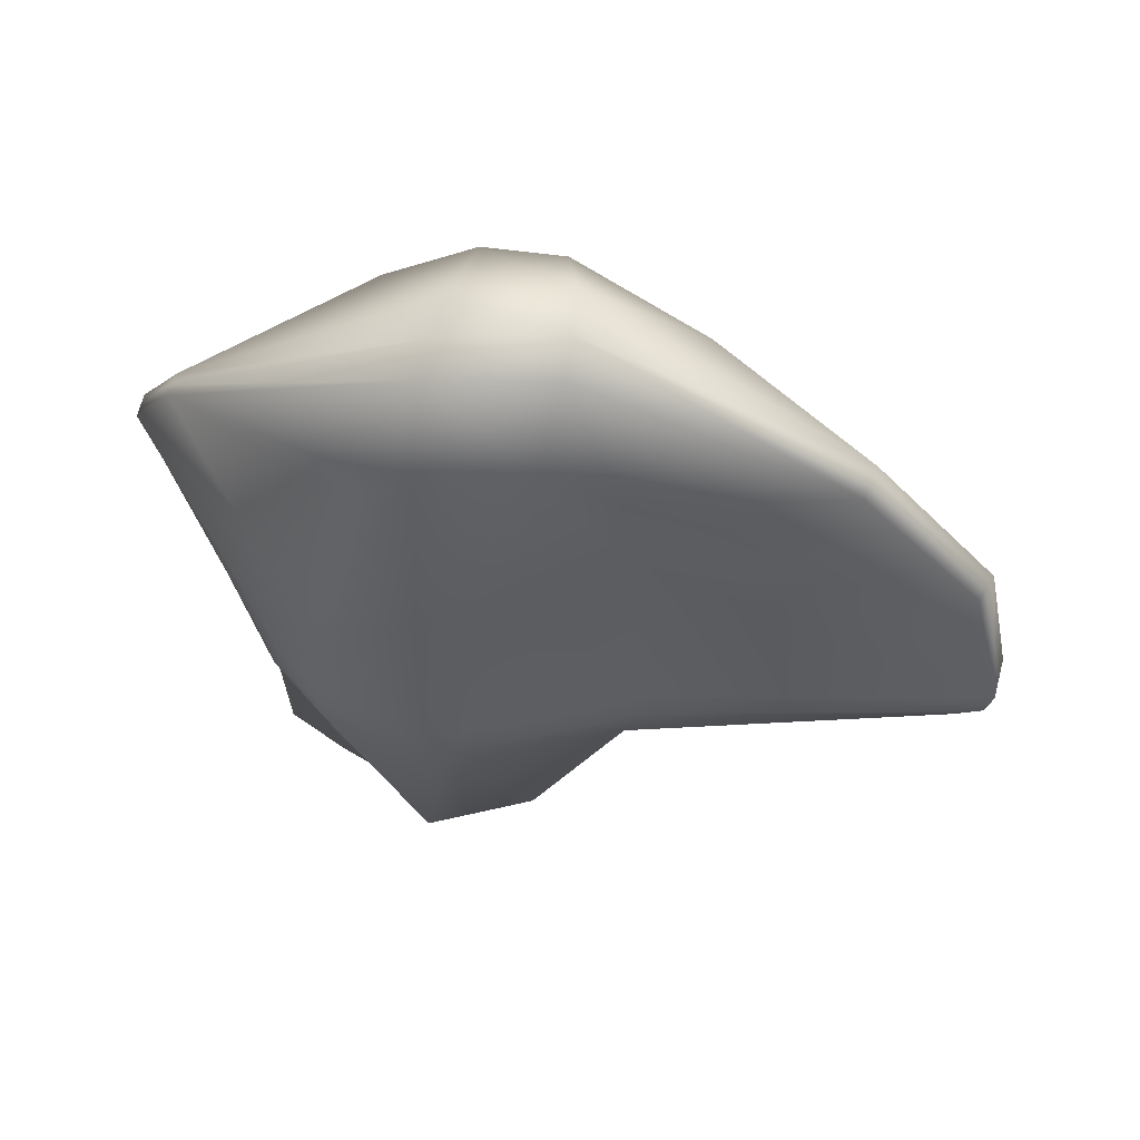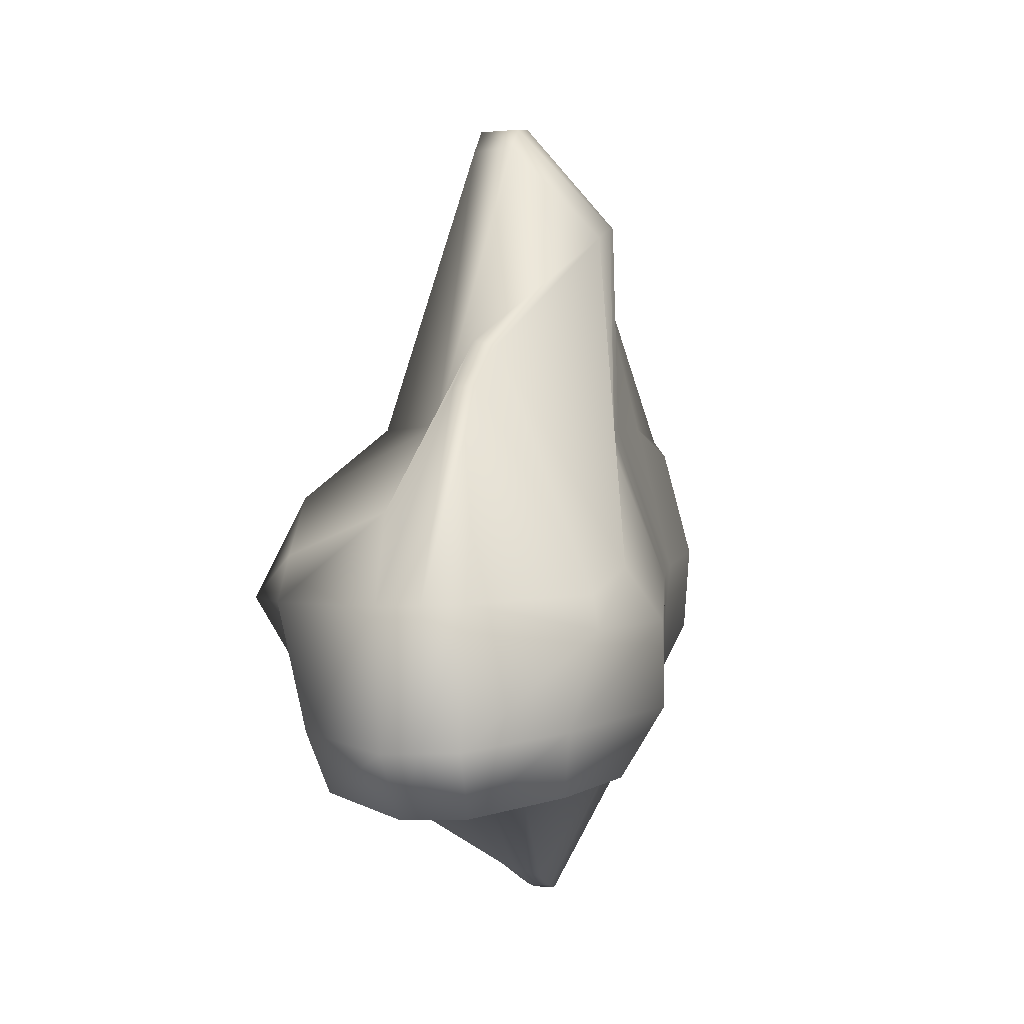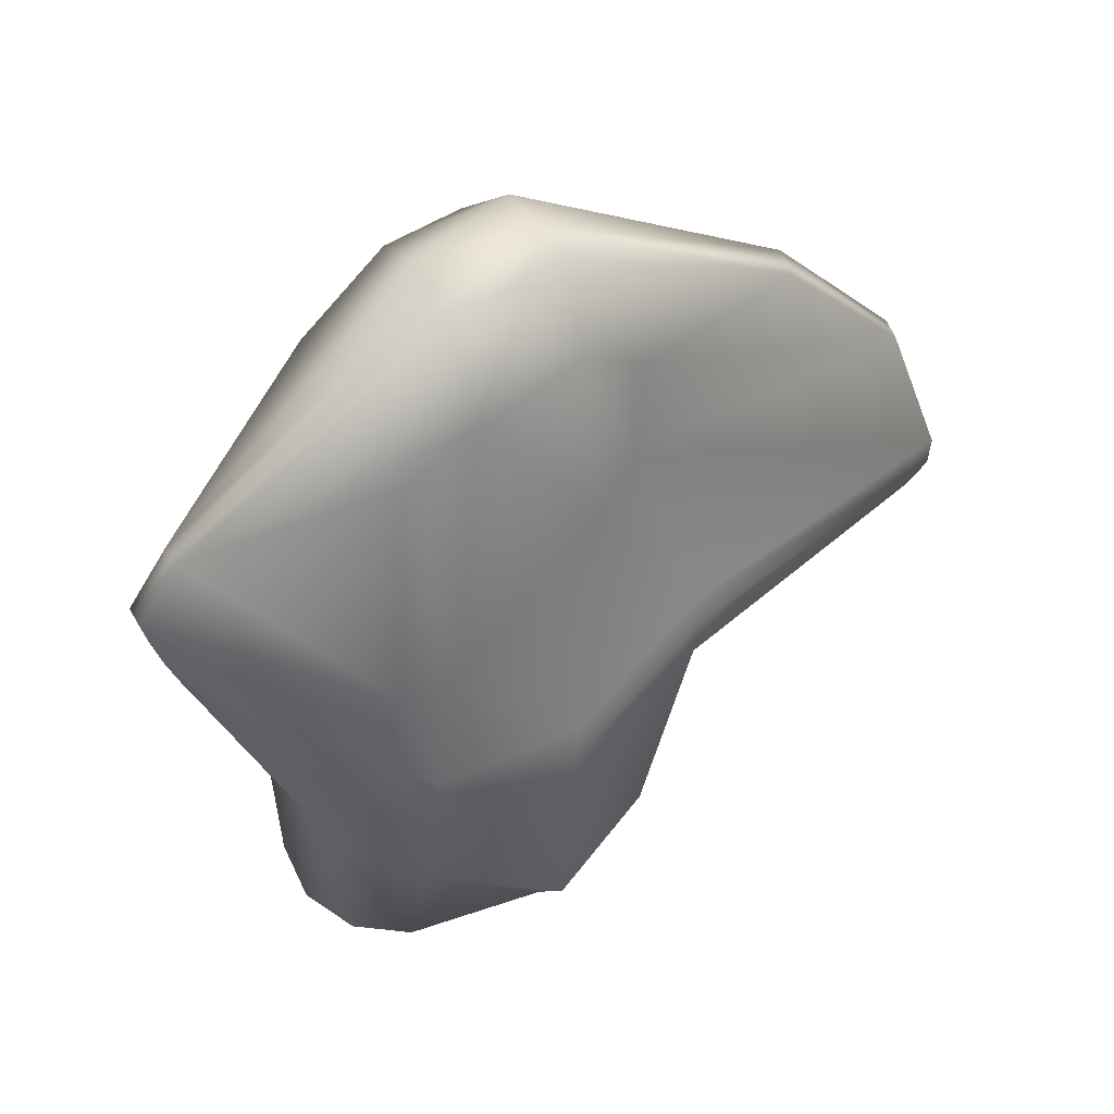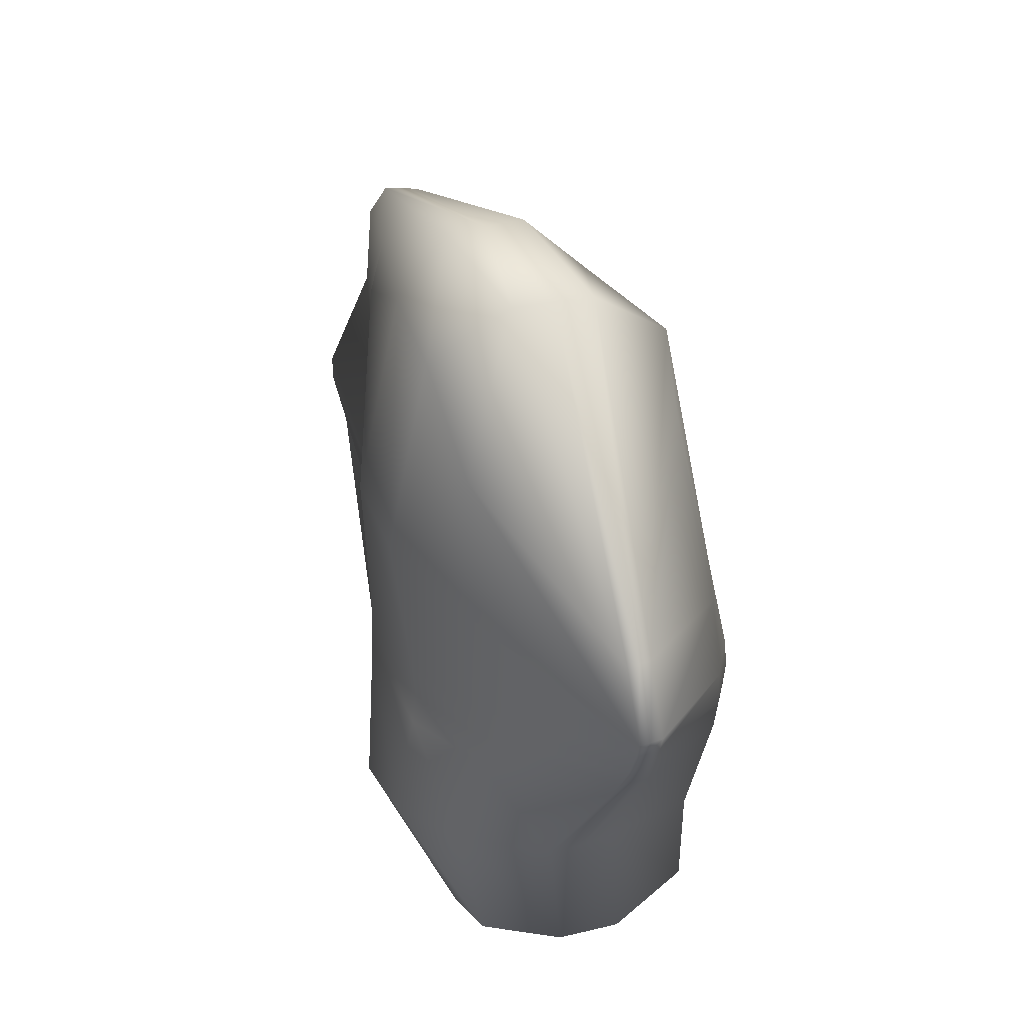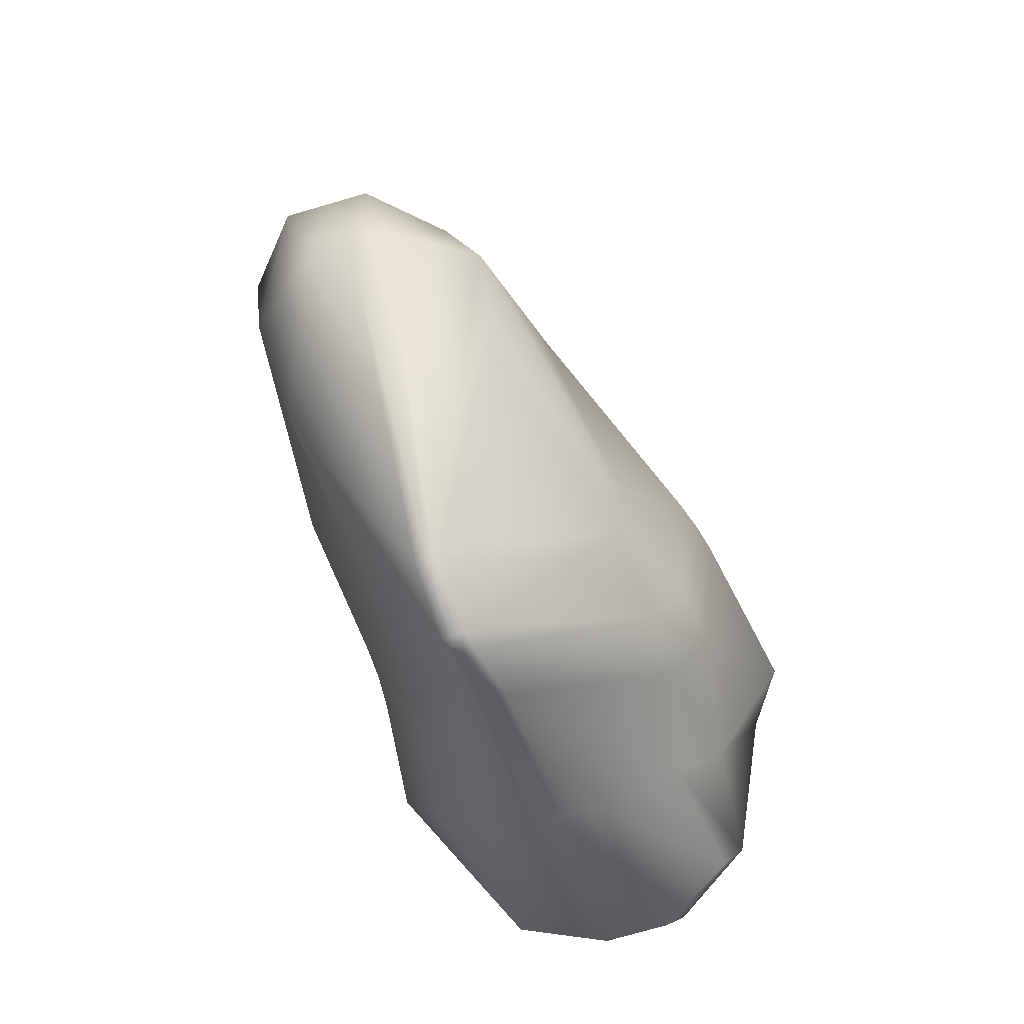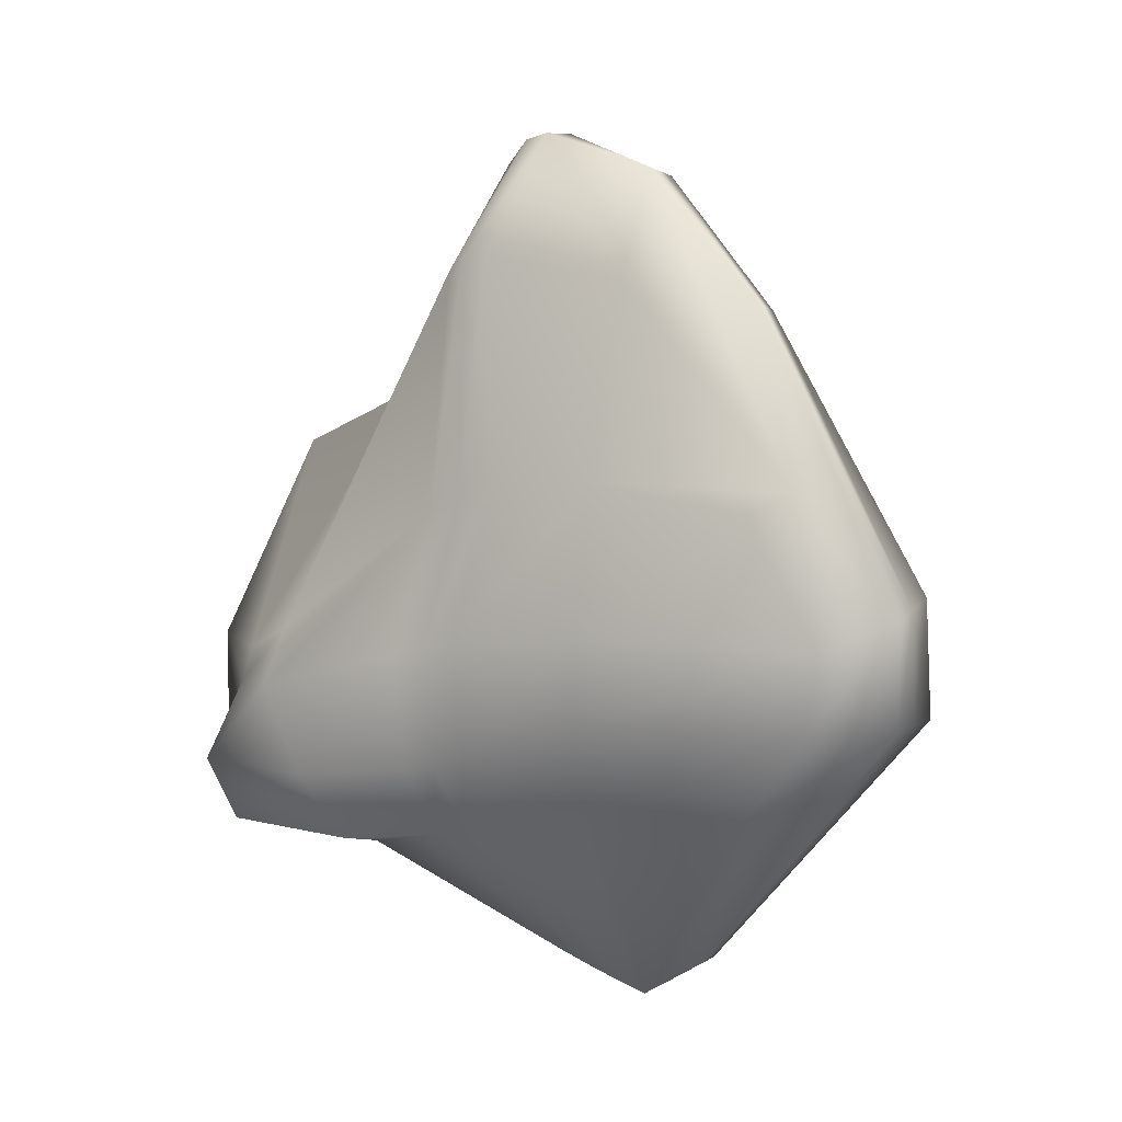
<metadata>
{"format":"obj","ext":"obj","renderer":"f3d","projection":"perspective","resolution":1024,"background":"white","views":[{"elev":65.6,"azim":105.0,"up":"+Z"},{"elev":-2.8,"azim":-166.2,"up":"+Y"},{"elev":47.7,"azim":63.7,"up":"+Z"},{"elev":46.3,"azim":-18.8,"up":"+Z"},{"elev":-61.3,"azim":23.5,"up":"+Y"},{"elev":8.5,"azim":-55.2,"up":"+Y"}]}
</metadata>
<code>
v  -64.05 -56.19 -193.9
v  -91.97 -47.41 -108.3
v  -94.69 -6.365 -127.5
v  -70.75 -10.64 -162.1
v  -58.62 -86.37 -179.3
v  -69.17 -82.51 -99.92
v  -21.99 0.7814 -216.9
v  -67.48 5.648 -158.7
v  -13.63 103.8 -163
v  -18.3 -95.44 -196.7
v  -20.28 -64.58 -219.1
v  51.19 -87.13 -116.6
v  52.31 -85.87 -182
v  58.23 -57.25 -198.7
v  68.52 -51.37 -141.9
v  -78.52 -40.48 -53.81
v  -83.23 15.27 -56.03
v  -55.95 -76.24 -51.94
v  83.21 2.452 -168.6
v  103.9 5.138 -142.4
v  -77.22 -8.549 40.71
v  -54.35 -3.692 147.5
v  -56.04 34.49 153.2
v  -79.93 31.66 43.09
v  -54.09 -51.04 30.53
v  -49.91 -47.36 113.4
v  -54.06 89.64 114.2
v  -53.2 98.72 32.8
v  80.49 24.73 -160.4
v  88.09 54.85 -115
v  58.82 -8.154 139.2
v  76.84 -35.27 8.647
v  60.98 44.78 64.37
v  38.74 47.52 137.9
v  85.12 -50.05 -76.83
v  97.99 14.72 -64.46
v  67.73 -78.79 -69.76
v  -30.93 189.3 35.81
v  -51.03 199.9 -25.86
v  -52.91 94.13 -22.07
v  29.21 79.88 112.3
v  25.54 80.35 53.07
v  0.8247 235.4 41.87
v  -5.155 176 99.36
v  -57.06 79.83 -54.62
v  -77.02 19.34 -129.2
v  -75.42 -32.5 -23.02
v  -80.57 22.32 -23.82
v  6.697 -132.5 64.74
v  52.14 -42.65 113.2
v  23.57 -7.127 167.4
v  65.58 93.75 -49.24
v  22.97 90.69 -105.3
v  19.17 240.3 -45.67
v  -24.87 -95.93 -115.5
v  -8.038 -139.6 -11.2
v  -5.488 -153.1 33.65
v  -4.624 -132.8 64.36
v  20.16 43.05 -200.7
v  18.88 -0.1407 -219.7
v  -8.491 -95.45 -116.8
v  7.199 -93.98 -117.5
v  6.089 -139 -12.47
v  -0.9153 -139.5 -11.94
v  10.05 50.58 170.8
v  70.68 -59.22 2.587
v  85.55 -46.35 -47.04
v  92.47 19.89 -36.9
v  56.58 98.71 -24.86
v  71.68 -71.66 -40.34
v  -29.03 45.2 177.1
v  -44.35 99.67 133.8
v  13.58 -96.17 -198.7
v  5.835 -152.8 33.89
v  5.869 -150 21.67
v  15.89 -65.41 -221.7
v  15.61 255.6 -24.17
v  -8.802 129.1 -109.1
v  -52.55 -68.83 -21.47
v  -5.463 -150.6 23.1
v  -48.42 191.4 -48.93
v  -14.72 -5.648 170.8
v  -9.49 47.89 173.9
v  4.594 -6.404 169.1
v  0.2034 -150.4 22.25
v  0.1736 -152.9 33.77
v  2.931 132.3 -108.2
v  -1.352 241.3 -48.42
v  -2.361 -95.81 -197.7
v  1.037 -132.7 64.55
v  -14.09 239.6 38.84
v  -20.77 179.1 101.5
v  -1.385 103.7 -162.8
v  -1.558 0.3204 -218.3
v  -4.255 255.7 -24.46
v  -2.196 -64.99 -220.4
v  86.51 -48.84 -63.01
v  70.65 -75.76 -56.05
v  -81.37 19.29 -40.1
v  -76.1 -37.36 -38.8
v  -54.06 89.32 -38.51
v  95.93 16.9 -50.99
v  61.08 98.35 -36.73
v  -53.31 -73.26 -37.16
v  5.952 -145.1 4.157
v  -0.1048 -145.5 4.748
v  -6.197 -145.6 5.56
v  -51.97 198.2 -37.91
v  -2.492 252.9 -37.33
v  17.92 252.8 -36.16
g Cube_Cube
f 1 2 3
f 3 4 1
f 5 6 2
f 2 1 5
f 7 4 8
f 8 9 7
f 10 5 1
f 1 11 10
f 12 13 14
f 14 15 12
f 2 16 17
f 17 3 2
f 6 18 16
f 16 2 6
f 15 14 19
f 19 20 15
f 21 22 23
f 23 24 21
f 25 26 22
f 22 21 25
f 24 23 27
f 27 28 24
f 20 19 29
f 29 30 20
f 31 32 33
f 33 34 31
f 35 15 20
f 20 36 35
f 37 12 15
f 15 35 37
f 38 39 40
f 40 28 38
f 41 42 43
f 43 44 41
f 3 17 45
f 45 46 3
f 47 21 24
f 24 48 47
f 49 50 31
f 31 51 49
f 52 30 53
f 53 54 52
f 11 1 4
f 4 7 11
f 4 3 46
f 46 8 4
f 34 33 42
f 42 41 34
f 18 6 55
f 55 56 18
f 26 25 57
f 57 58 26
f 30 29 59
f 59 53 30
f 19 60 59
f 59 29 19
f 61 62 63
f 63 64 61
f 65 34 41
f 41 44 65
f 50 66 32
f 32 31 50
f 36 20 30
f 30 52 36
f 63 62 12
f 12 37 63
f 32 67 68
f 68 33 32
f 33 68 69
f 69 42 33
f 48 24 28
f 28 40 48
f 66 70 67
f 67 32 66
f 23 71 72
f 72 27 23
f 62 73 13
f 13 12 62
f 74 75 70
f 70 66 74
f 49 74 66
f 66 50 49
f 72 38 28
f 28 27 72
f 51 31 34
f 34 65 51
f 13 73 76
f 76 14 13
f 42 69 77
f 77 43 42
f 78 9 8
f 8 46 78
f 25 79 80
f 80 57 25
f 81 78 46
f 46 45 81
f 26 58 82
f 82 22 26
f 22 82 71
f 71 23 22
f 14 76 60
f 60 19 14
f 83 71 82
f 82 84 83
f 65 83 84
f 84 51 65
f 85 75 74
f 74 86 85
f 87 78 81
f 81 88 87
f 89 73 62
f 62 61 89
f 10 89 61
f 61 55 10
f 86 74 49
f 49 90 86
f 57 86 90
f 90 58 57
f 91 38 72
f 72 92 91
f 43 91 92
f 92 44 43
f 92 72 71
f 71 83 92
f 44 92 83
f 83 65 44
f 93 59 60
f 60 94 93
f 9 93 94
f 94 7 9
f 80 85 86
f 86 57 80
f 55 61 64
f 64 56 55
f 93 9 78
f 78 87 93
f 59 93 87
f 87 53 59
f 95 39 38
f 38 91 95
f 77 95 91
f 91 43 77
f 53 87 88
f 88 54 53
f 84 82 58
f 58 90 84
f 51 84 90
f 90 49 51
f 96 76 73
f 73 89 96
f 11 96 89
f 89 10 11
f 94 60 76
f 76 96 94
f 7 94 96
f 96 11 7
f 6 5 10
f 10 55 6
f 97 67 70
f 70 98 97
f 35 97 98
f 98 37 35
f 99 17 16
f 16 100 99
f 48 99 100
f 100 47 48
f 101 45 17
f 17 99 101
f 40 101 99
f 99 48 40
f 102 68 67
f 67 97 102
f 36 102 97
f 97 35 36
f 103 69 68
f 68 102 103
f 52 103 102
f 102 36 52
f 100 16 18
f 18 104 100
f 47 100 104
f 104 79 47
f 105 75 85
f 85 106 105
f 63 105 106
f 106 64 63
f 106 85 80
f 80 107 106
f 64 106 107
f 107 56 64
f 108 39 95
f 95 109 108
f 81 108 109
f 109 88 81
f 109 95 77
f 77 110 109
f 88 109 110
f 110 54 88
f 98 70 75
f 75 105 98
f 37 98 105
f 105 63 37
f 107 80 79
f 79 104 107
f 56 107 104
f 104 18 56
f 103 52 54
f 54 110 103
f 69 103 110
f 110 77 69
f 108 81 45
f 45 101 108
f 39 108 101
f 101 40 39
f 79 25 21
f 21 47 79

</code>
